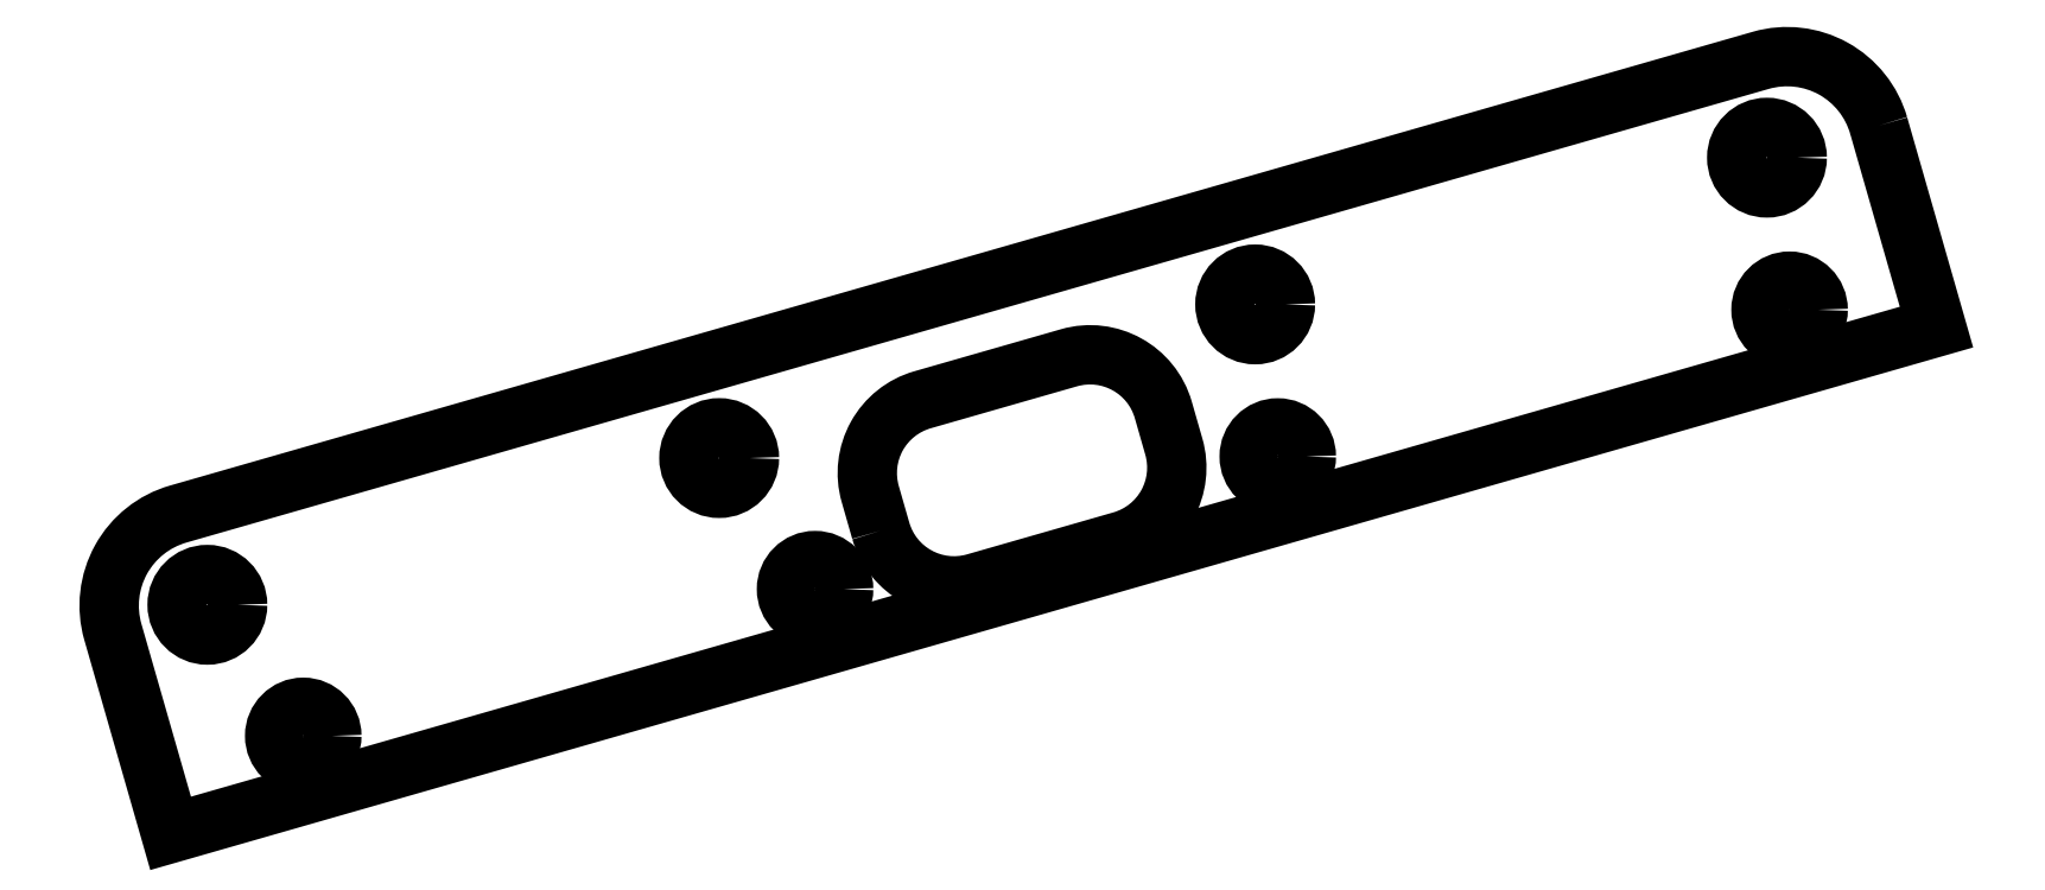
<metadata>
{"format":"dxf","ext":"dxf","renderer":"ezdxf+matplotlib","layout":"modelspace","background":"white","min_lineweight":24,"dpi":150}
</metadata>
<code>
0
SECTION
2
ENTITIES
0
CIRCLE
8
0
10
17.63
20
-66.76
30
0
40
1.5
210
0
220
-0
230
1
0
CIRCLE
8
0
10
44.48
20
-59.06
30
0
40
1.5
210
0
220
-0
230
1
0
CIRCLE
8
0
10
94.44
20
-36.42
30
0
40
1.588
210
-4.93e-32
220
-1.233e-32
230
1
0
CIRCLE
8
0
10
67.58
20
-44.12
30
0
40
1.587
210
-2.54e-64
220
-1.233e-32
230
1
0
CIRCLE
8
0
10
39.45
20
-52.18
30
0
40
1.587
210
-2.54e-64
220
-1.233e-32
230
1
0
CIRCLE
8
0
10
12.6
20
-59.88
30
0
40
1.588
210
0
220
-0
230
1
0
LWPOLYLINE
8
0
90
6
70
1
43
0
10
100.3
20
-34.73
42
0.4142
10
94.12
20
-31.31
10
11.06
20
-55.12
42
0.4142
10
7.635
20
-61.31
10
10.67
20
-71.88
10
103.3
20
-45.31
0
LWPOLYLINE
8
0
90
8
70
1
43
0
10
47.93
20
-55.99
10
47.38
20
-54.07
42
-0.4142
10
50.12
20
-49.12
10
57.81
20
-46.92
42
-0.4142
10
62.76
20
-49.66
10
63.31
20
-51.58
42
-0.4142
10
60.57
20
-56.53
10
52.88
20
-58.74
42
-0.4142
0
CIRCLE
8
0
10
68.77
20
-52.1
30
0
40
1.5
210
0
220
-0
230
1
0
CIRCLE
8
0
10
95.62
20
-44.4
30
0
40
1.5
210
0
220
-0
230
1
0
ENDSEC
0
EOF

</code>
